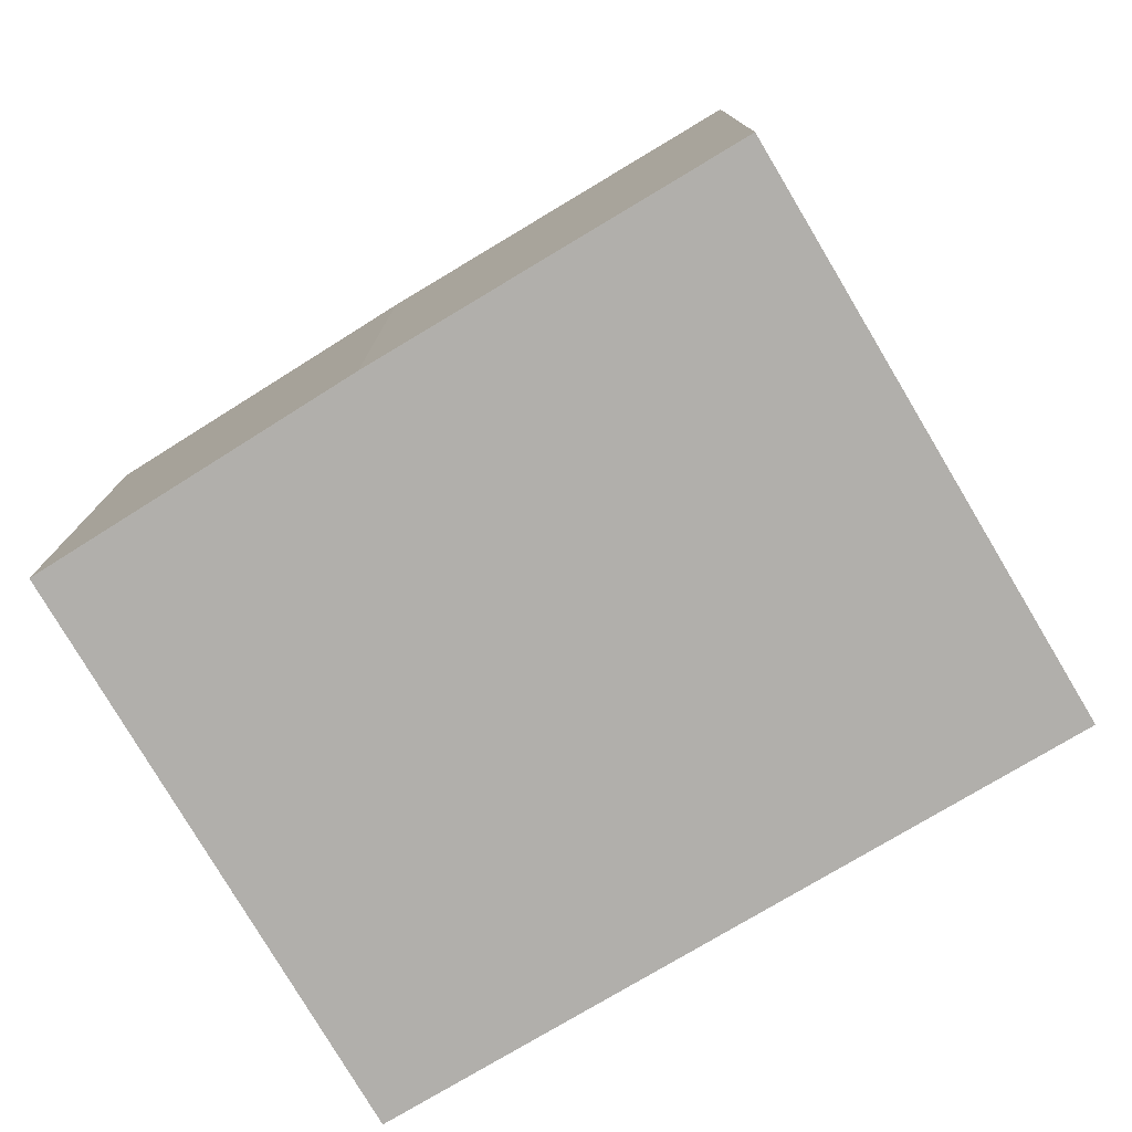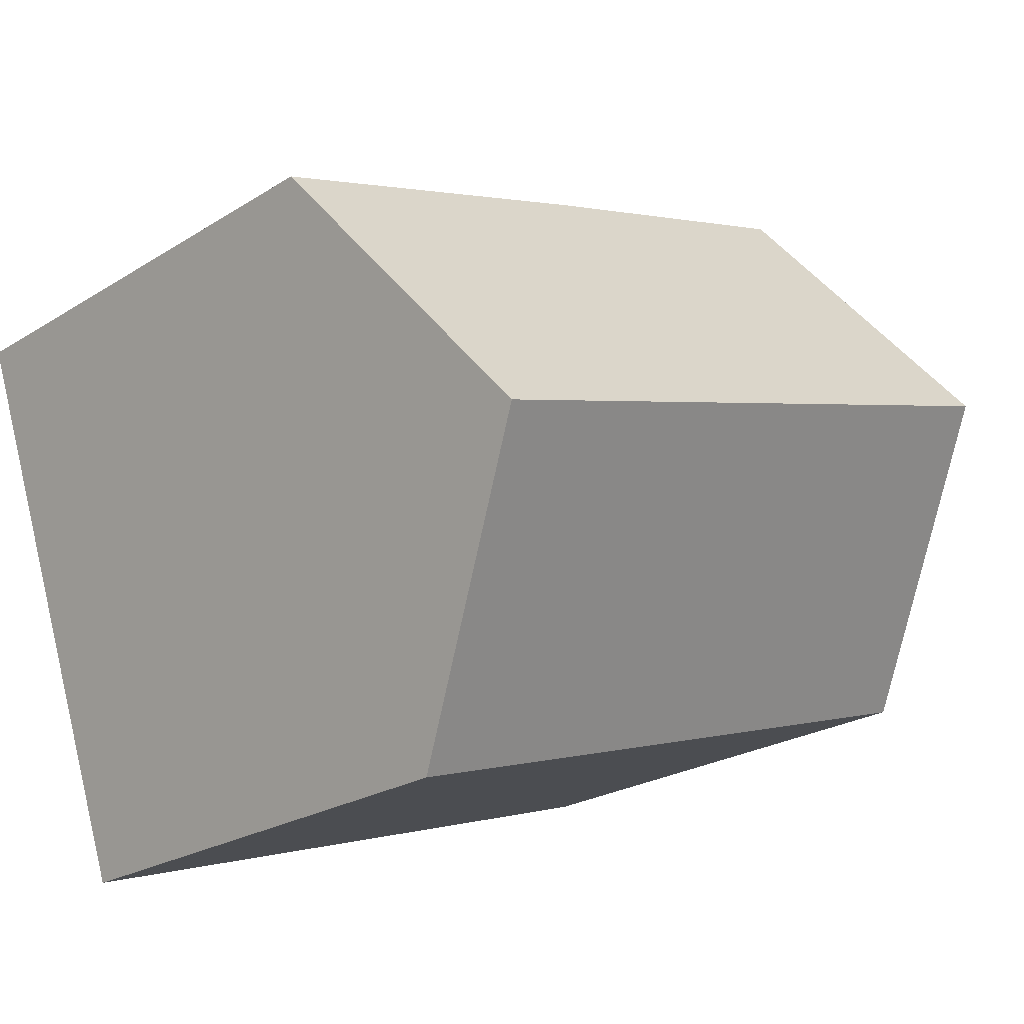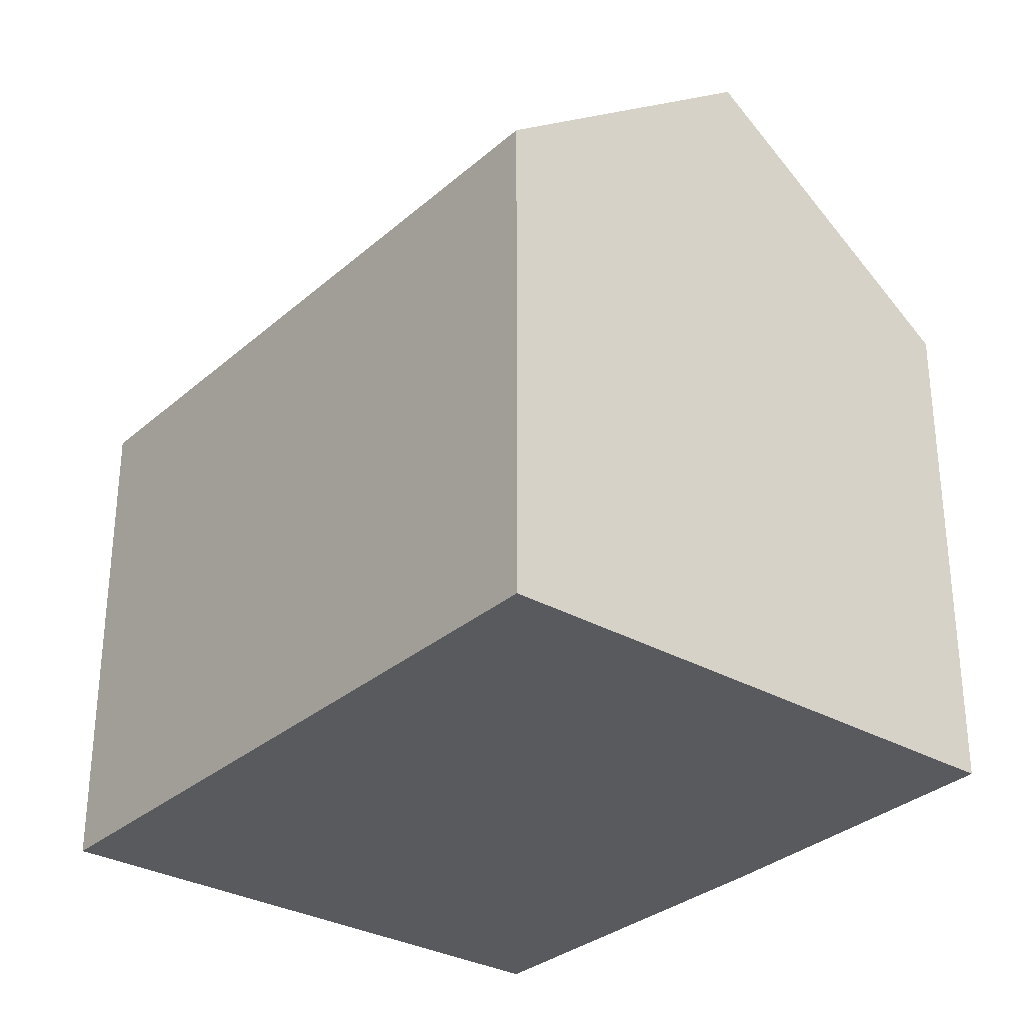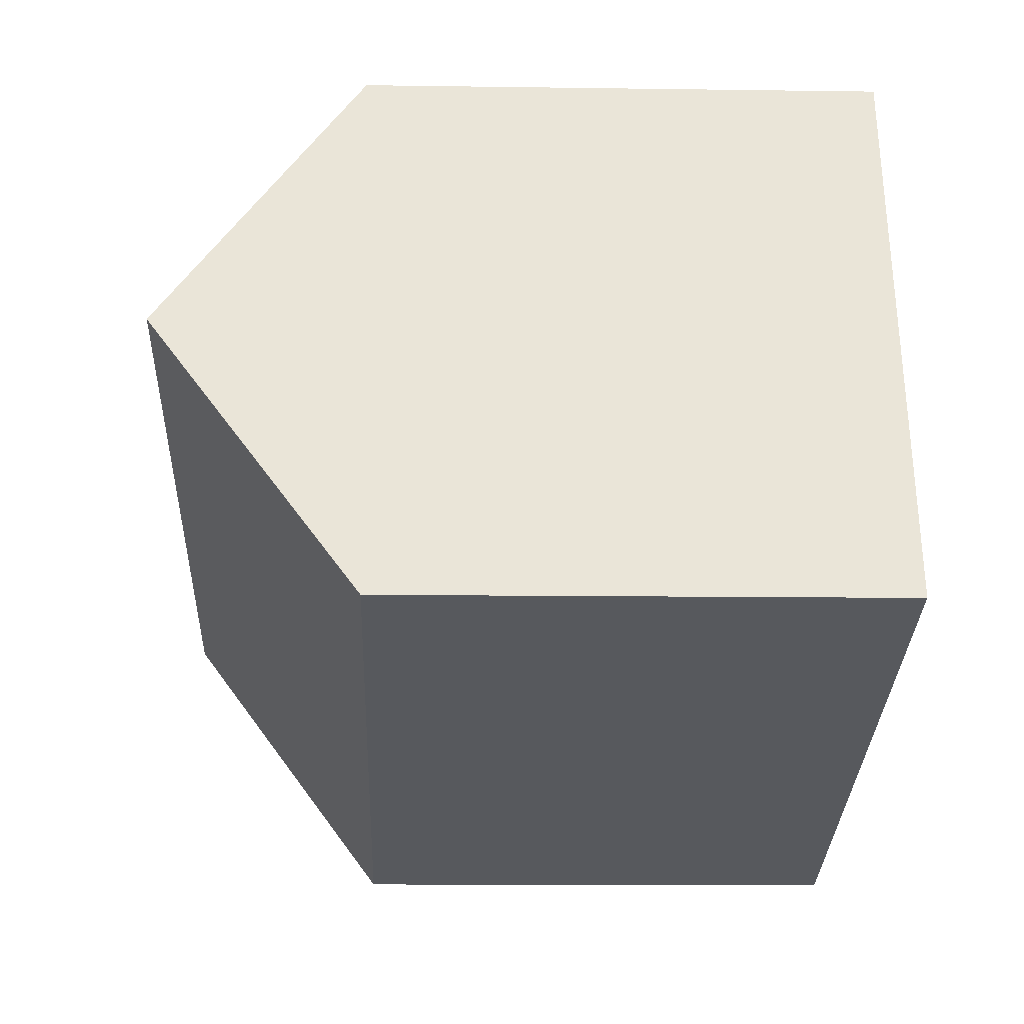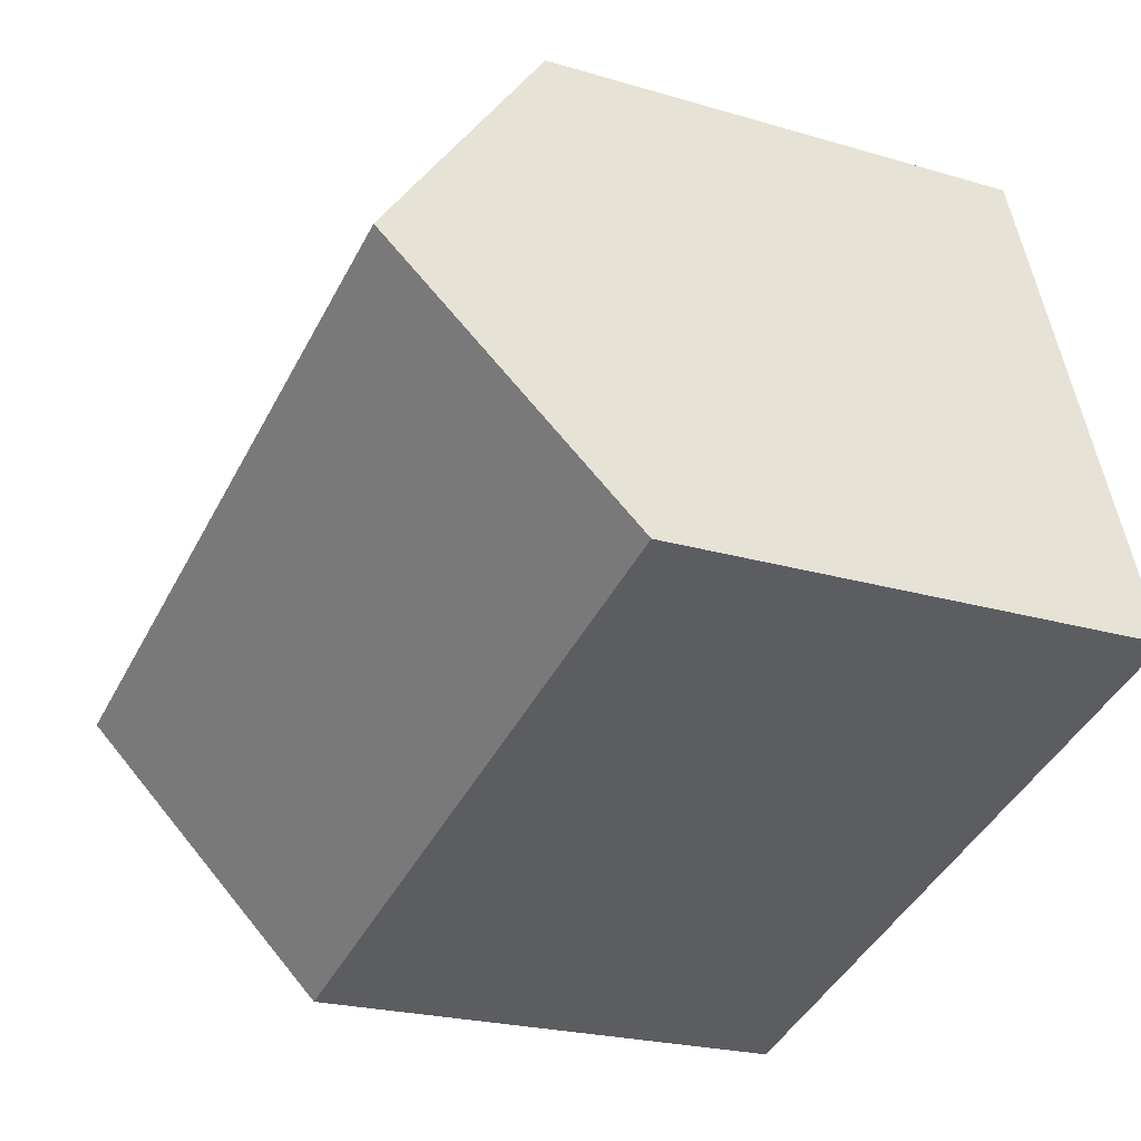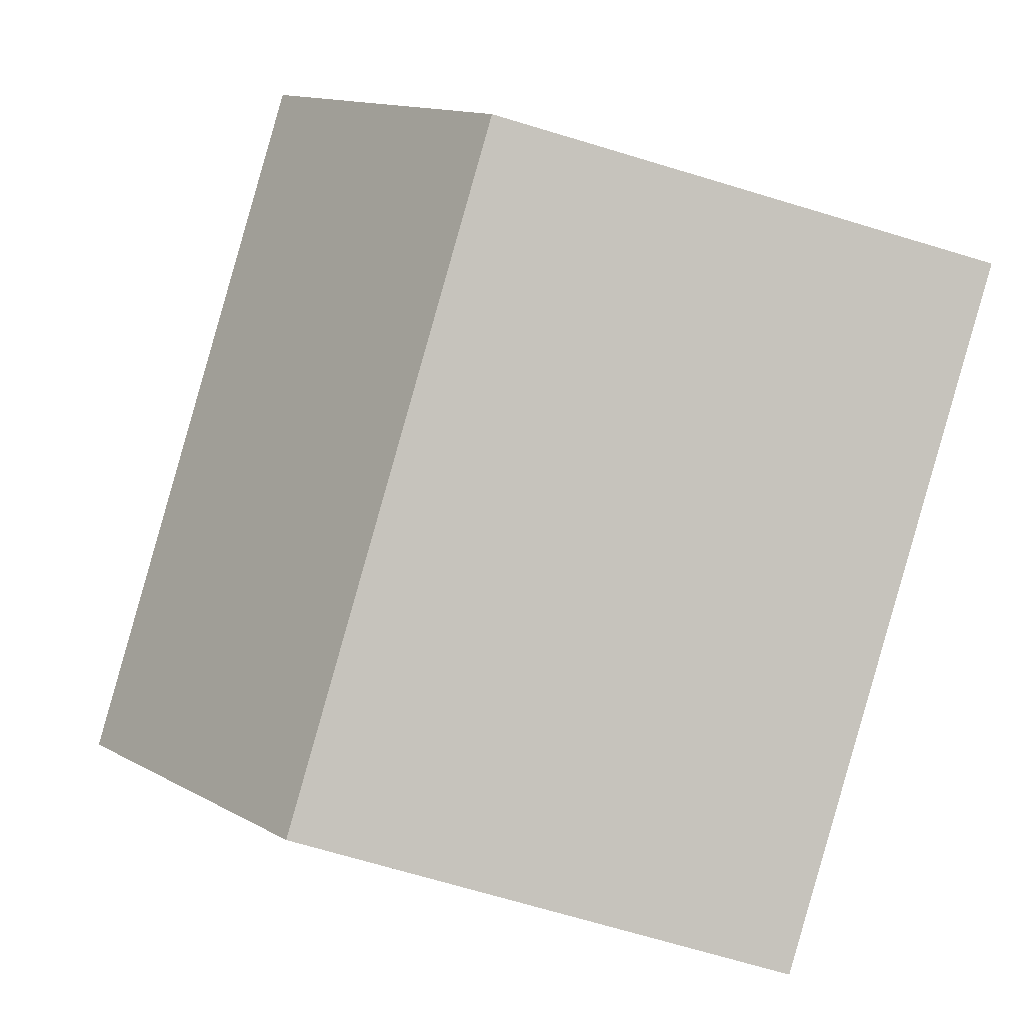
<metadata>
{"format":"obj","ext":"obj","renderer":"f3d","projection":"perspective","resolution":1024,"background":"white","views":[{"elev":-78.2,"azim":48.9,"up":"+Y"},{"elev":-23.6,"azim":136.3,"up":"+Z"},{"elev":-30.9,"azim":-111.0,"up":"+Y"},{"elev":-11.2,"azim":-92.0,"up":"+Z"},{"elev":-22.6,"azim":-117.1,"up":"+Z"},{"elev":-70.8,"azim":-106.7,"up":"+Z"}]}
</metadata>
<code>
v  13.31 12.28 0.915
v  8.604 8.7 7.763
v  14.88 8.684 5.725
v  1.575 12.28 4.768
v  3.11 8.802 9.415
v  0 8.712 5.335e-16
v  11.75 8.712 -3.857
v  11.75 2.362e-16 -3.857
v  0 0 0
v  3.11 -5.765e-16 9.415
v  1.575 -2.92e-16 4.768
v  8.604 -4.753e-16 7.763
v  14.88 -3.506e-16 5.725
v  13.31 -5.603e-17 0.915
g defaultobject
f 1 2 3
f 2 1 4
f 2 4 5
f 6 1 7
f 1 6 4
f 8 6 7
f 6 8 9
f 6 5 4
f 5 6 9
f 5 9 10
f 10 9 11
f 10 2 5
f 2 10 12
f 12 3 2
f 3 12 13
f 3 7 1
f 7 3 8
f 8 3 14
f 14 3 13
f 14 9 8
f 9 14 11
f 11 14 13
f 11 13 10
f 10 13 12

</code>
